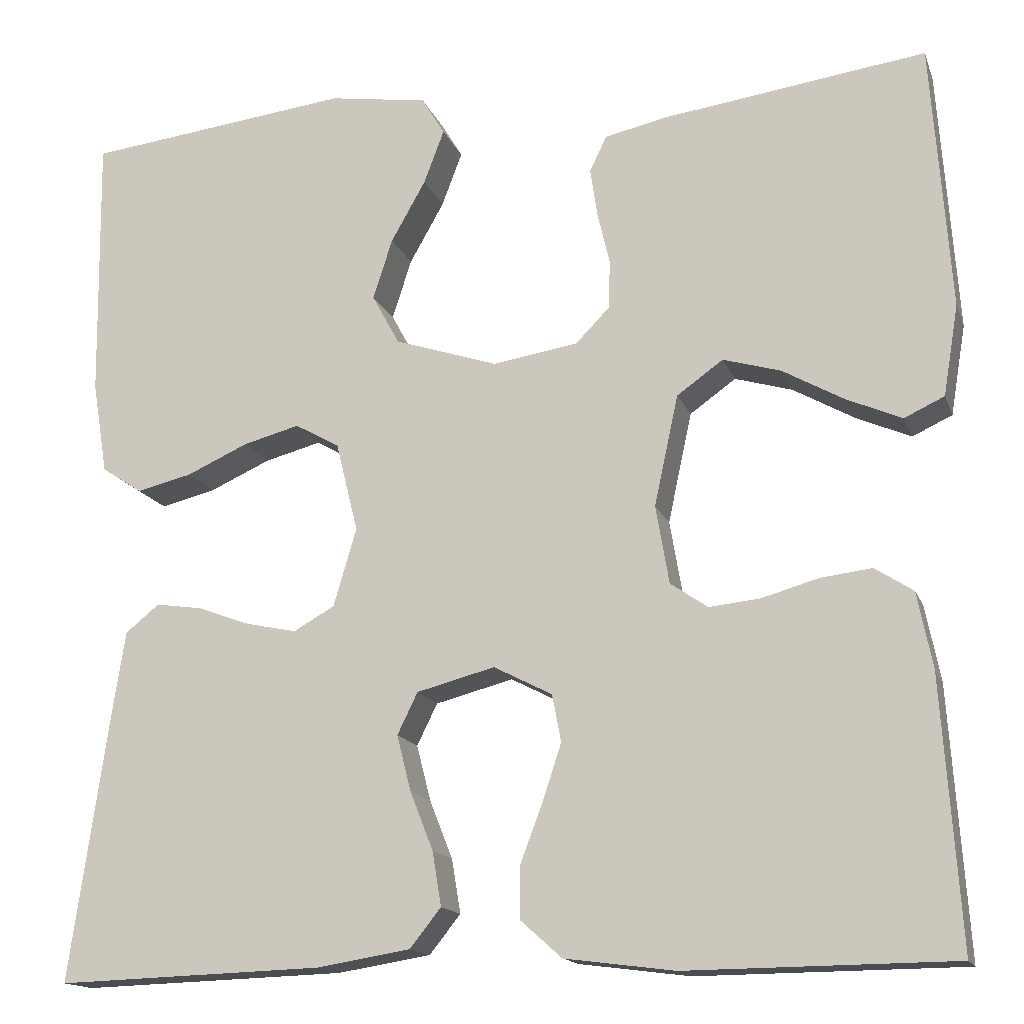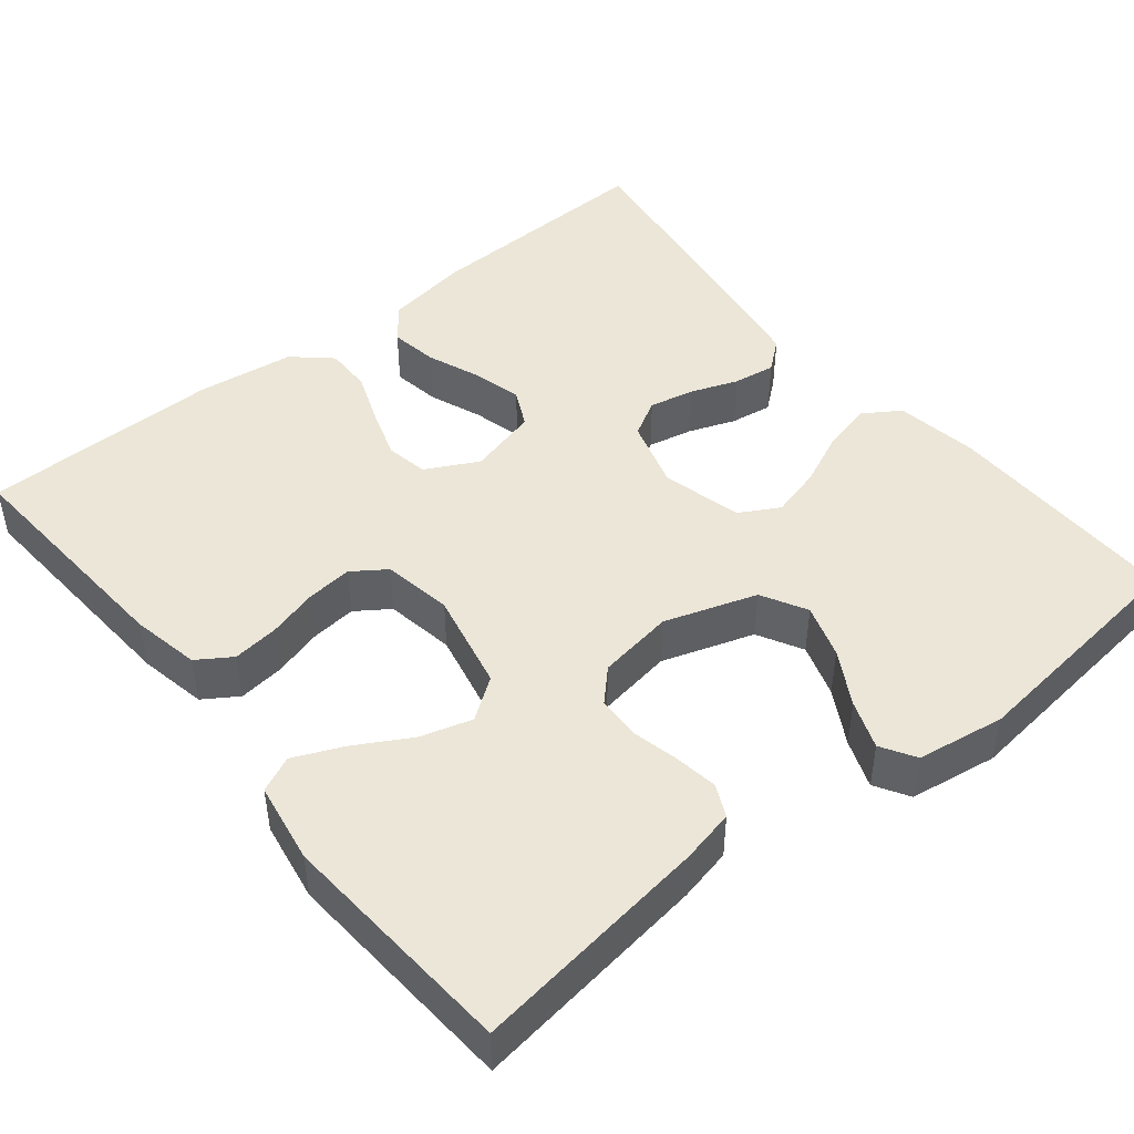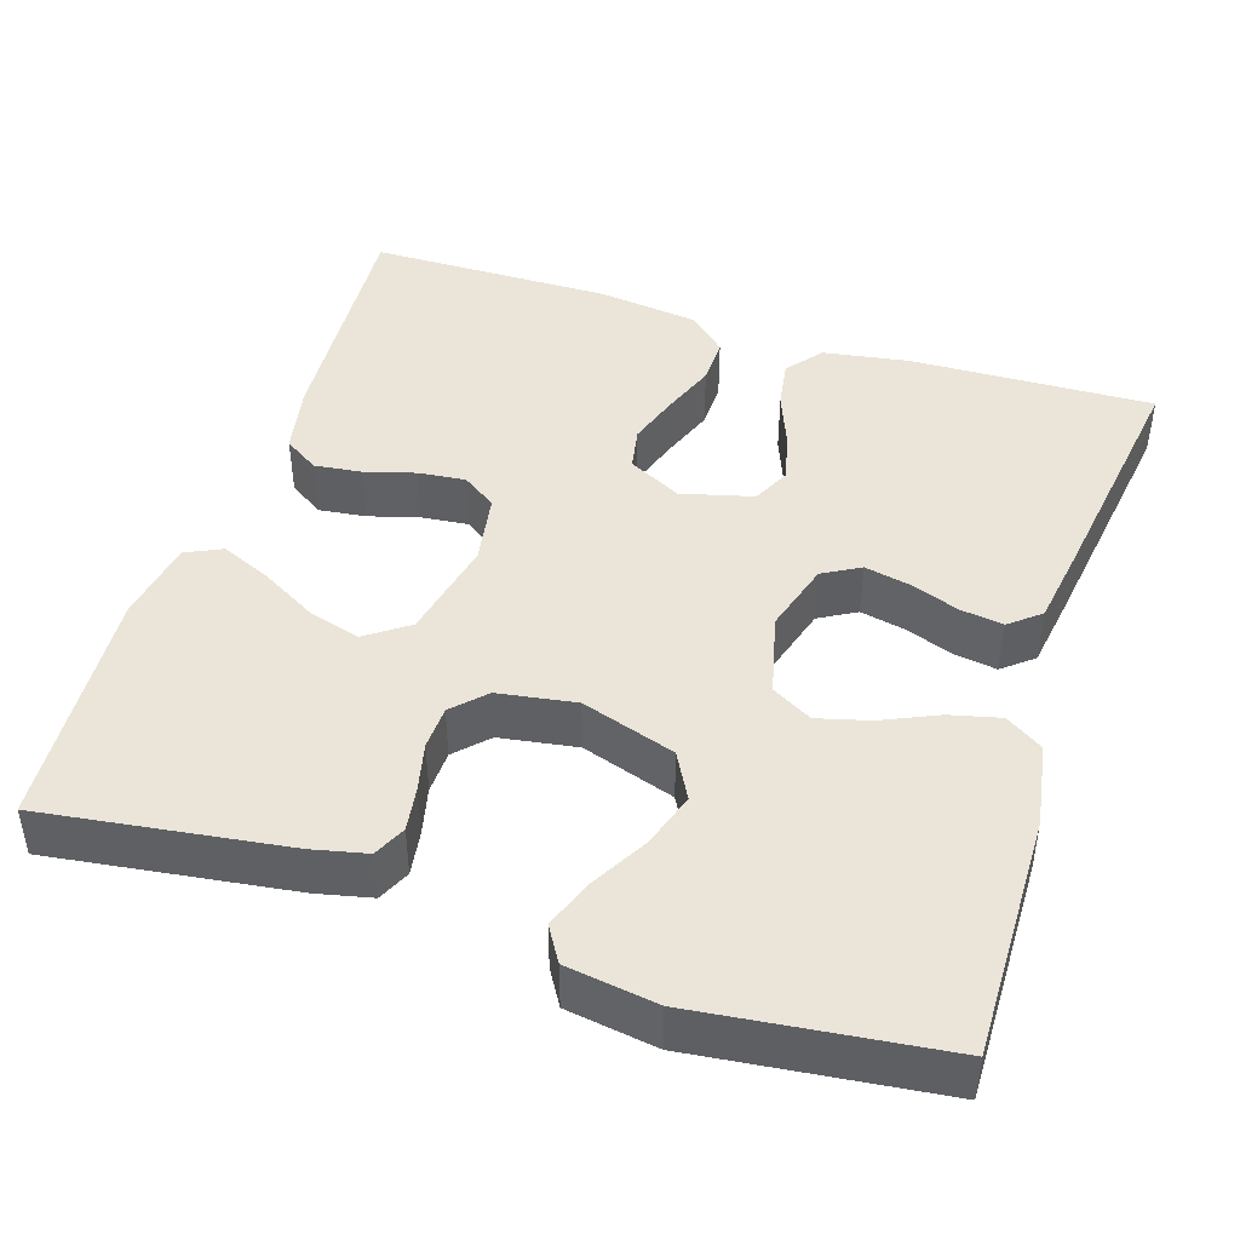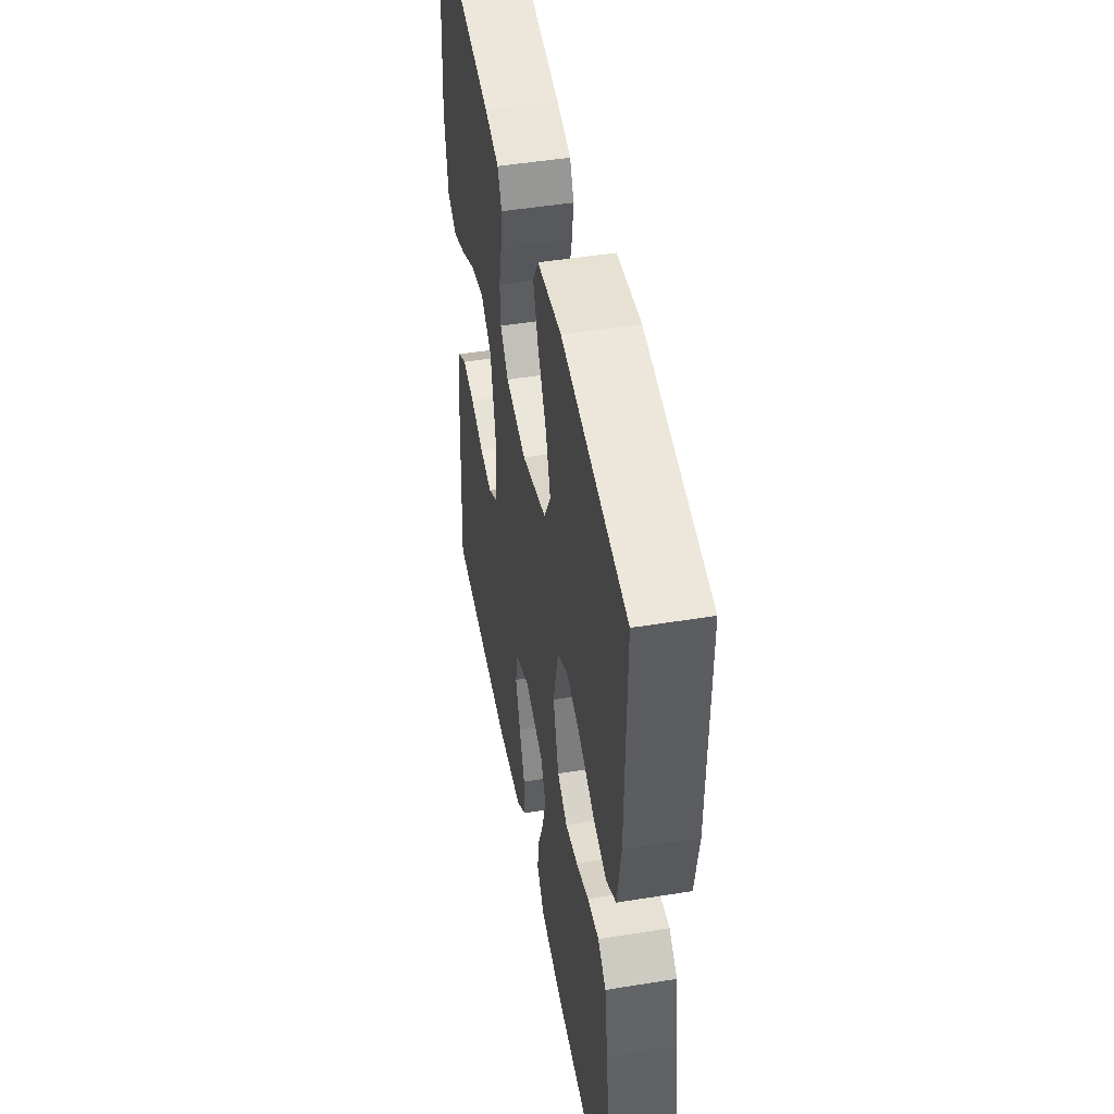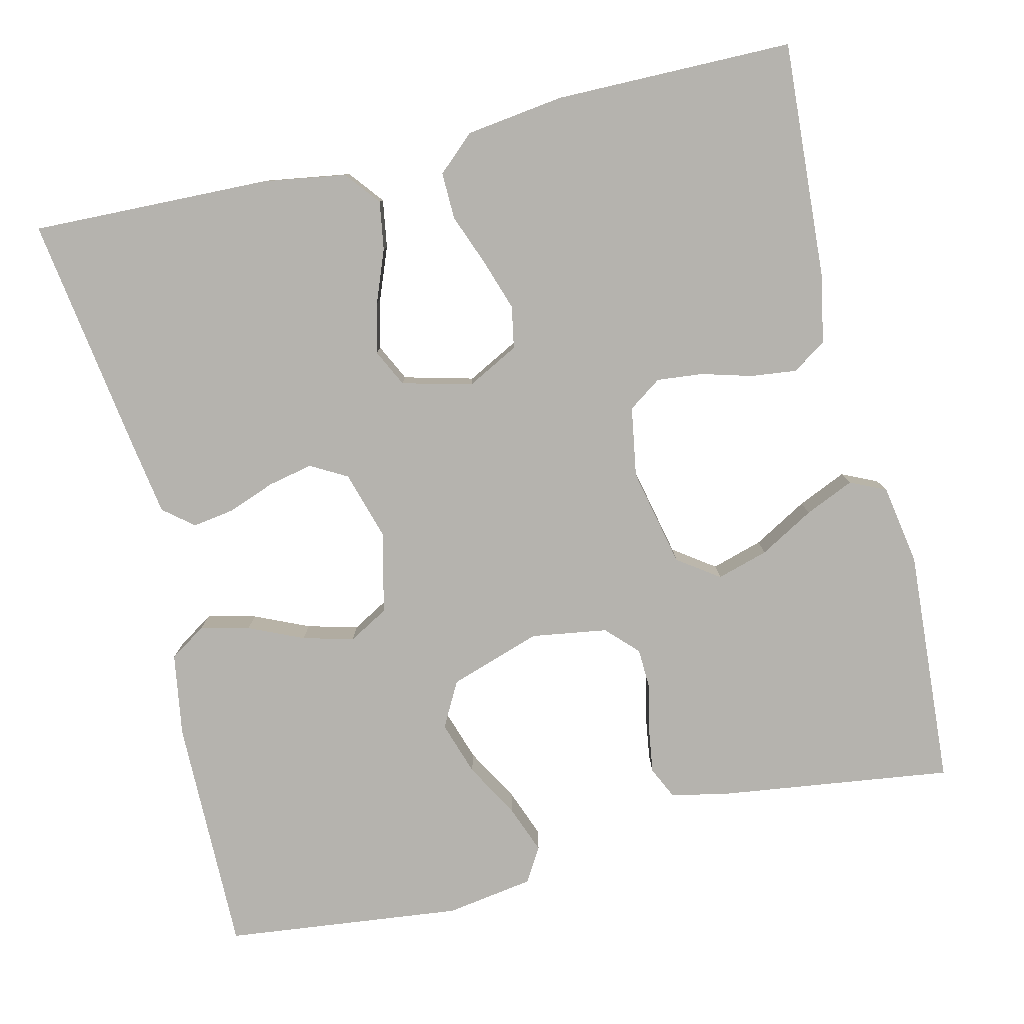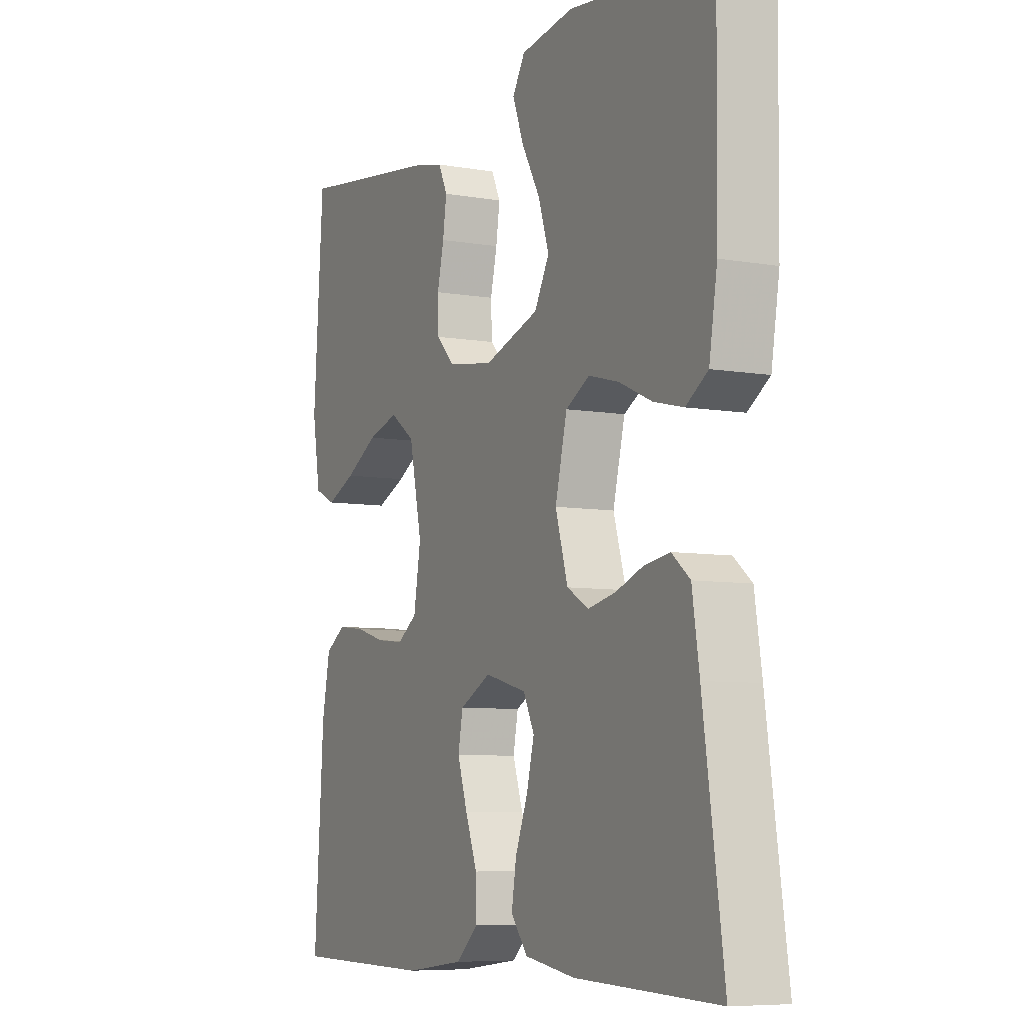
<metadata>
{"format":"obj","ext":"obj","renderer":"f3d","projection":"perspective","resolution":1024,"background":"white","views":[{"elev":-15.3,"azim":-163.8,"up":"+Z"},{"elev":46.1,"azim":-38.9,"up":"+Y"},{"elev":44.5,"azim":17.8,"up":"+Y"},{"elev":48.1,"azim":79.7,"up":"+Z"},{"elev":-79.9,"azim":-166.4,"up":"+Y"},{"elev":-7.2,"azim":63.4,"up":"+Z"}]}
</metadata>
<code>
v -0.5 0.07 0.5
v -0.2 0.07 0.459
v -0.133 0.07 0.444
v -0.114 0.07 0.404
v -0.122 0.07 0.35
v -0.136 0.07 0.29
v -0.134 0.07 0.236
v -0.096 0.07 0.197
v 0 0.07 0.182
v 0.116 0.07 0.22
v 0.147 0.07 0.277
v 0.125 0.07 0.345
v 0.086 0.07 0.414
v 0.063 0.07 0.475
v 0.089 0.07 0.518
v 0.2 0.07 0.535
v 0.5 0.07 0.5
v 0.496 0.07 0.2
v 0.479 0.07 0.096
v 0.433 0.07 0.066
v 0.371 0.07 0.081
v 0.302 0.07 0.112
v 0.238 0.07 0.129
v 0.188 0.07 0.101
v 0.163 0.07 0
v 0.189 0.07 -0.088
v 0.235 0.07 -0.114
v 0.292 0.07 -0.102
v 0.351 0.07 -0.08
v 0.404 0.07 -0.072
v 0.442 0.07 -0.103
v 0.457 0.07 -0.2
v 0.5 0.07 -0.5
v 0.2 0.07 -0.49
v 0.094 0.07 -0.473
v 0.059 0.07 -0.429
v 0.069 0.07 -0.368
v 0.095 0.07 -0.302
v 0.111 0.07 -0.239
v 0.088 0.07 -0.192
v 0 0.07 -0.169
v -0.066 0.07 -0.203
v -0.076 0.07 -0.256
v -0.055 0.07 -0.32
v -0.03 0.07 -0.386
v -0.029 0.07 -0.445
v -0.076 0.07 -0.487
v -0.2 0.07 -0.503
v -0.5 0.07 -0.5
v -0.48 0.07 -0.2
v -0.463 0.07 -0.114
v -0.42 0.07 -0.086
v -0.362 0.07 -0.093
v -0.299 0.07 -0.111
v -0.241 0.07 -0.117
v -0.199 0.07 -0.088
v -0.184 0.07 0
v -0.211 0.07 0.125
v -0.263 0.07 0.162
v -0.328 0.07 0.143
v -0.397 0.07 0.104
v -0.459 0.07 0.077
v -0.504 0.07 0.098
v -0.521 0.07 0.2
v -0.5 0 0.5
v -0.2 0 0.459
v -0.133 0 0.444
v -0.114 0 0.404
v -0.122 0 0.35
v -0.136 0 0.29
v -0.134 0 0.236
v -0.096 0 0.197
v 0 0 0.182
v 0.116 0 0.22
v 0.147 0 0.277
v 0.125 0 0.345
v 0.086 0 0.414
v 0.063 0 0.475
v 0.089 0 0.518
v 0.2 0 0.535
v 0.5 0 0.5
v 0.496 0 0.2
v 0.479 0 0.096
v 0.433 0 0.066
v 0.371 0 0.081
v 0.302 0 0.112
v 0.238 0 0.129
v 0.188 0 0.101
v 0.163 0 0
v 0.189 0 -0.088
v 0.235 0 -0.114
v 0.292 0 -0.102
v 0.351 0 -0.08
v 0.404 0 -0.072
v 0.442 0 -0.103
v 0.457 0 -0.2
v 0.5 0 -0.5
v 0.2 0 -0.49
v 0.094 0 -0.473
v 0.059 0 -0.429
v 0.069 0 -0.368
v 0.095 0 -0.302
v 0.111 0 -0.239
v 0.088 0 -0.192
v 0 0 -0.169
v -0.066 0 -0.203
v -0.076 0 -0.256
v -0.055 0 -0.32
v -0.03 0 -0.386
v -0.029 0 -0.445
v -0.076 0 -0.487
v -0.2 0 -0.503
v -0.5 0 -0.5
v -0.48 0 -0.2
v -0.463 0 -0.114
v -0.42 0 -0.086
v -0.362 0 -0.093
v -0.299 0 -0.111
v -0.241 0 -0.117
v -0.199 0 -0.088
v -0.184 0 0
v -0.211 0 0.125
v -0.263 0 0.162
v -0.328 0 0.143
v -0.397 0 0.104
v -0.459 0 0.077
v -0.504 0 0.098
v -0.521 0 0.2
f 4 5 6
f 3 4 6
f 2 3 6
f 1 2 6
f 64 1 6
f 63 64 6
f 62 63 6
f 61 62 6
f 60 61 6
f 59 60 6 7
f 58 59 7 8
f 57 58 8 9
f 56 57 9 10
f 52 53 54
f 51 52 54
f 50 51 54
f 49 50 54
f 48 49 54
f 47 48 54
f 46 47 54
f 45 46 54
f 44 45 54
f 43 44 54 55
f 42 43 55 56
f 36 37 38
f 35 36 38
f 34 35 38
f 33 34 38
f 32 33 38
f 31 32 38
f 30 31 38
f 29 30 38
f 28 29 38
f 27 28 38 39
f 26 27 39 40
f 20 21 22
f 19 20 22
f 18 19 22
f 17 18 22
f 16 17 22
f 15 16 22
f 14 15 22
f 13 14 22
f 12 13 22
f 11 12 22 23
f 10 11 23 24
f 10 24 25
f 56 10 25
f 42 56 25
f 41 42 25
f 25 26 40 41
f 70 69 68
f 70 68 67
f 70 67 66
f 70 66 65
f 70 65 128
f 70 128 127
f 70 127 126
f 70 126 125
f 70 125 124
f 71 70 124 123
f 72 71 123 122
f 73 72 122 121
f 74 73 121 120
f 118 117 116
f 118 116 115
f 118 115 114
f 118 114 113
f 118 113 112
f 118 112 111
f 118 111 110
f 118 110 109
f 118 109 108
f 119 118 108 107
f 120 119 107 106
f 102 101 100
f 102 100 99
f 102 99 98
f 102 98 97
f 102 97 96
f 102 96 95
f 102 95 94
f 102 94 93
f 102 93 92
f 103 102 92 91
f 104 103 91 90
f 86 85 84
f 86 84 83
f 86 83 82
f 86 82 81
f 86 81 80
f 86 80 79
f 86 79 78
f 86 78 77
f 86 77 76
f 87 86 76 75
f 88 87 75 74
f 89 88 74
f 89 74 120
f 89 120 106
f 89 106 105
f 105 104 90 89
f 1 65 66 2
f 2 66 67 3
f 3 67 68 4
f 4 68 69 5
f 5 69 70 6
f 6 70 71 7
f 7 71 72 8
f 8 72 73 9
f 9 73 74 10
f 10 74 75 11
f 11 75 76 12
f 12 76 77 13
f 13 77 78 14
f 14 78 79 15
f 15 79 80 16
f 16 80 81 17
f 17 81 82 18
f 18 82 83 19
f 19 83 84 20
f 20 84 85 21
f 21 85 86 22
f 22 86 87 23
f 23 87 88 24
f 24 88 89 25
f 25 89 90 26
f 26 90 91 27
f 27 91 92 28
f 28 92 93 29
f 29 93 94 30
f 30 94 95 31
f 31 95 96 32
f 32 96 97 33
f 33 97 98 34
f 34 98 99 35
f 35 99 100 36
f 36 100 101 37
f 37 101 102 38
f 38 102 103 39
f 39 103 104 40
f 40 104 105 41
f 41 105 106 42
f 42 106 107 43
f 43 107 108 44
f 44 108 109 45
f 45 109 110 46
f 46 110 111 47
f 47 111 112 48
f 48 112 113 49
f 49 113 114 50
f 50 114 115 51
f 51 115 116 52
f 52 116 117 53
f 53 117 118 54
f 54 118 119 55
f 55 119 120 56
f 56 120 121 57
f 57 121 122 58
f 58 122 123 59
f 59 123 124 60
f 60 124 125 61
f 61 125 126 62
f 62 126 127 63
f 63 127 128 64
f 64 128 65 1

</code>
